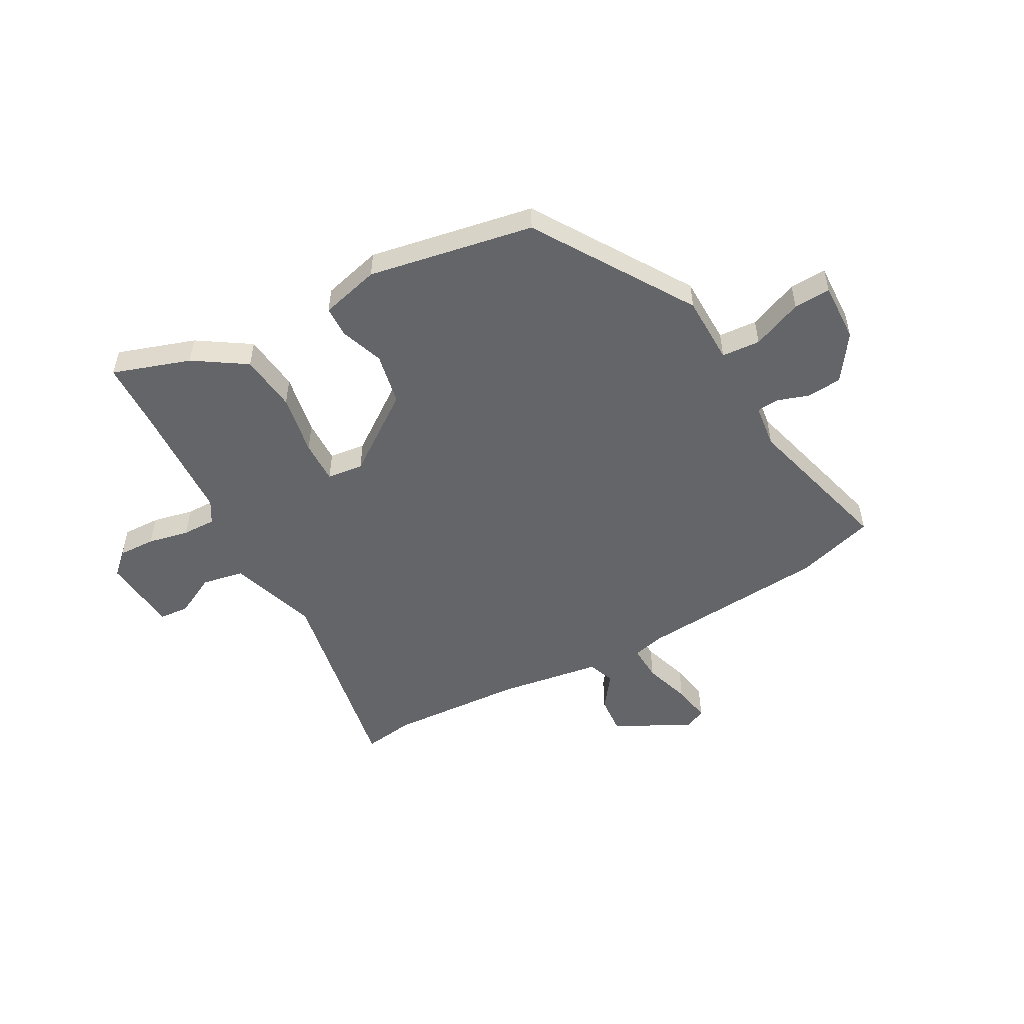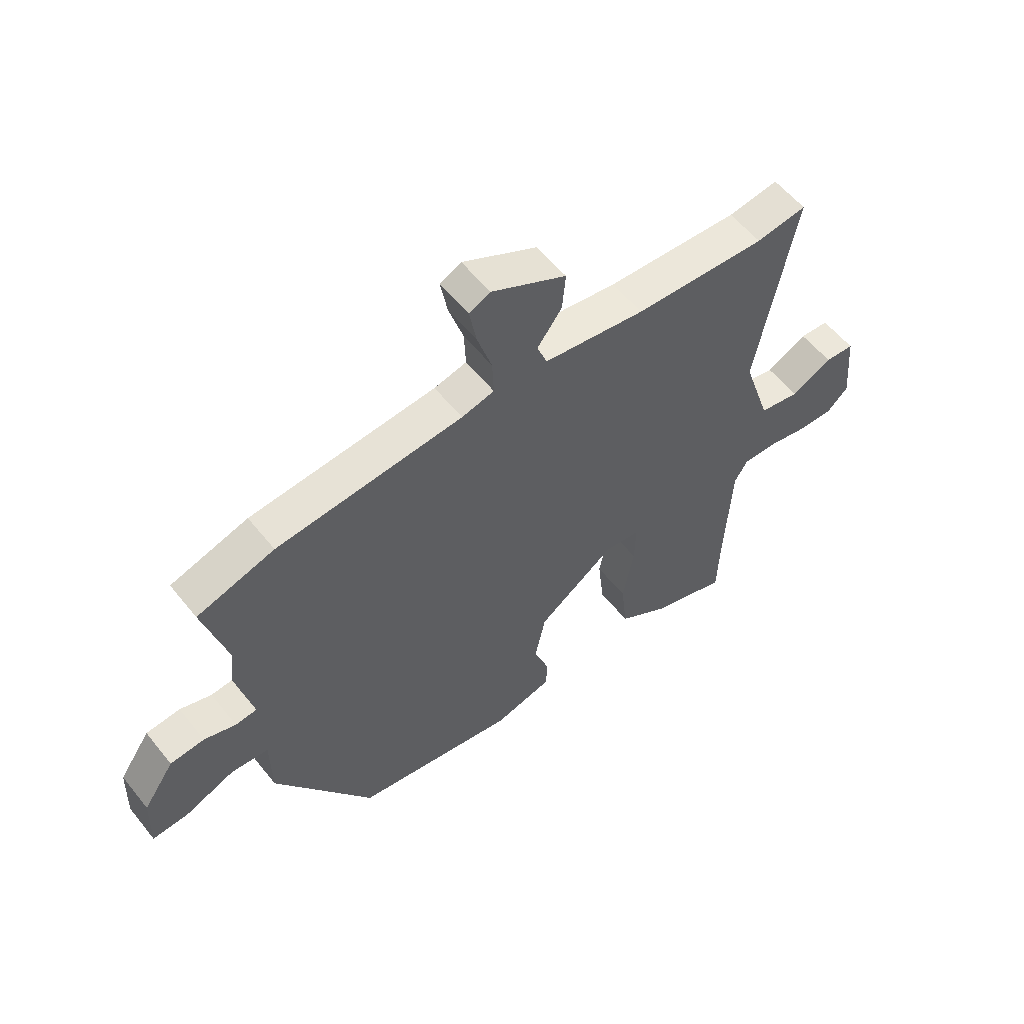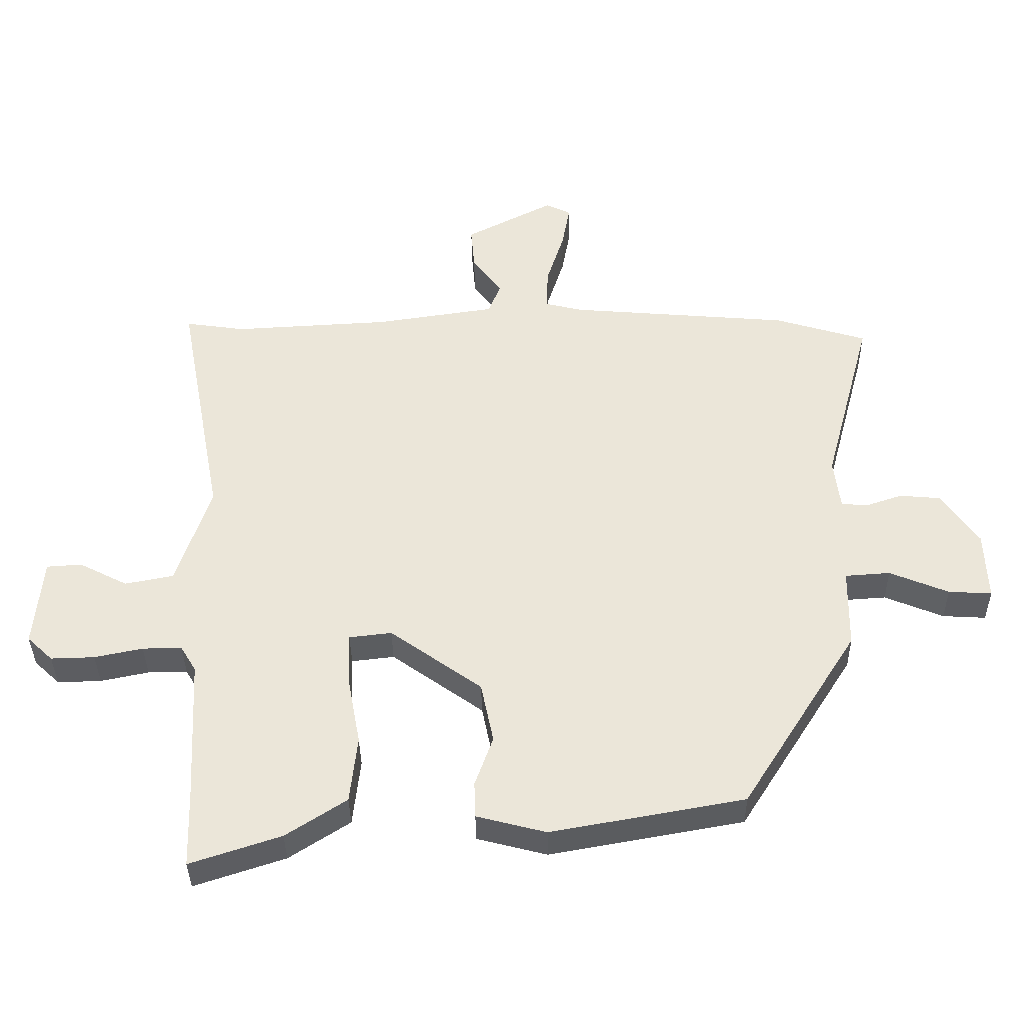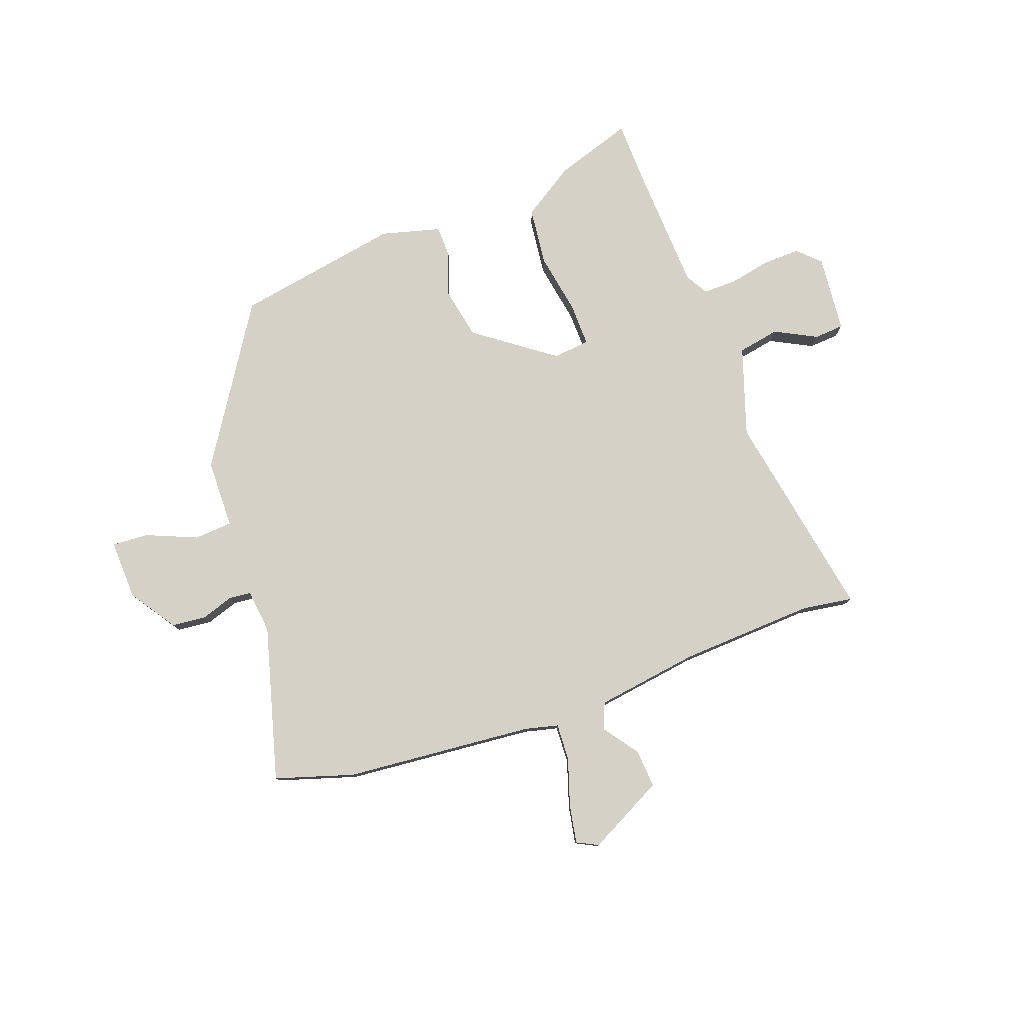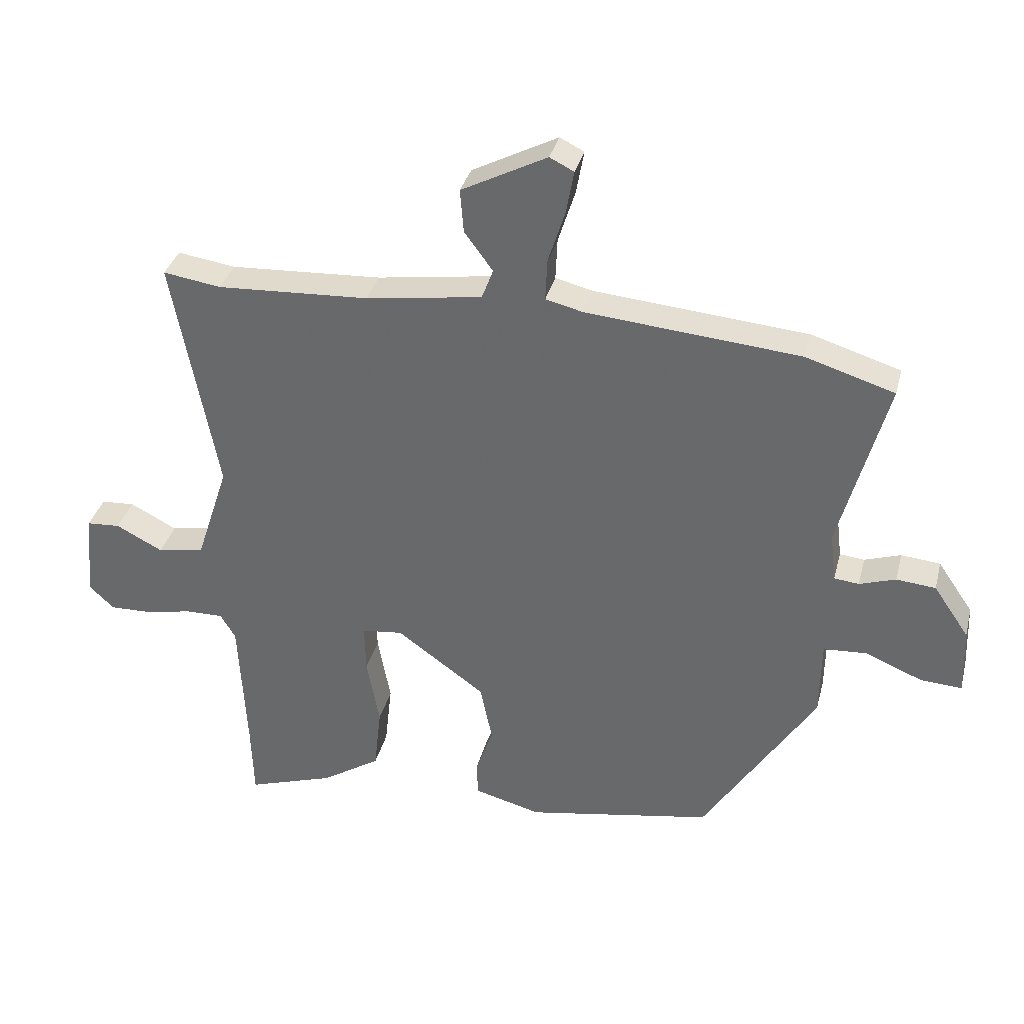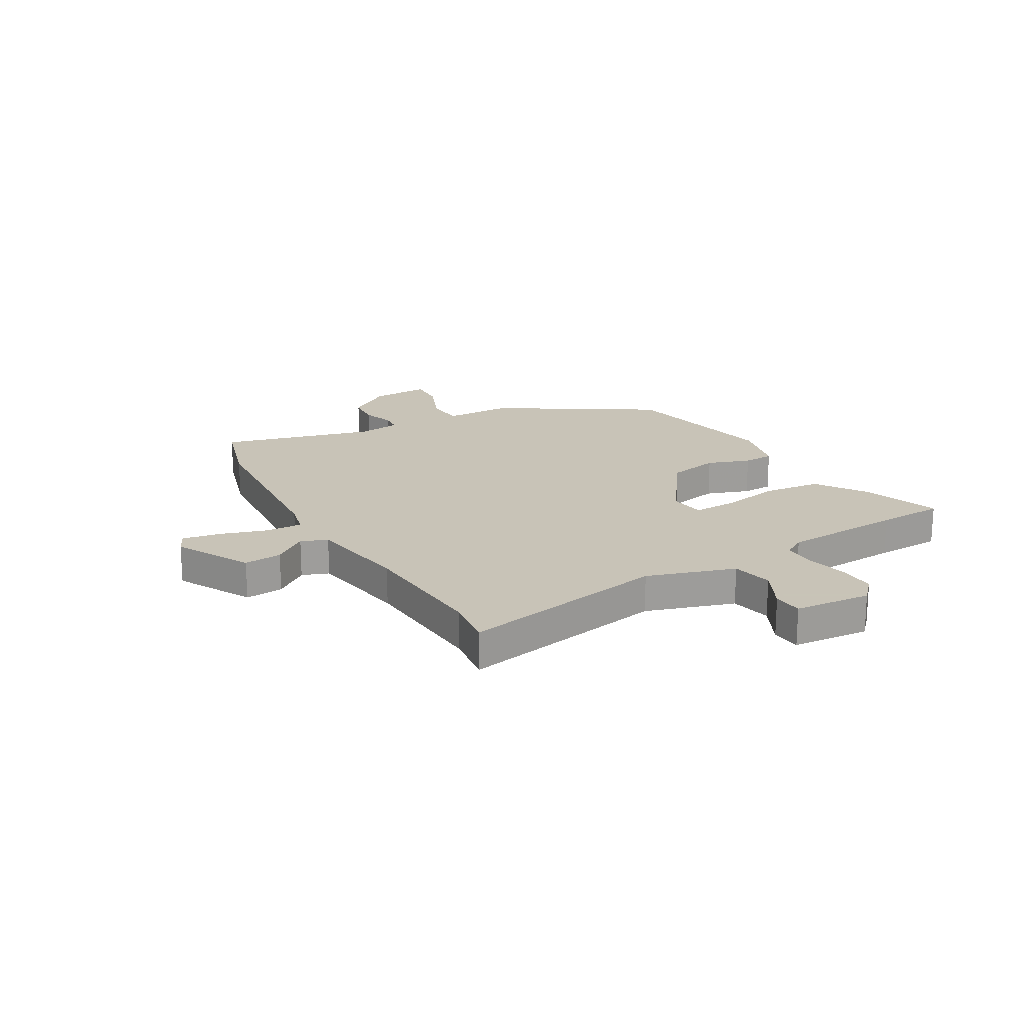
<metadata>
{"format":"obj","ext":"obj","renderer":"f3d","projection":"perspective","resolution":1024,"background":"white","views":[{"elev":-51.6,"azim":-151.2,"up":"+Y"},{"elev":57.2,"azim":-38.3,"up":"+Z"},{"elev":-37.3,"azim":-179.2,"up":"+Z"},{"elev":79.0,"azim":-19.7,"up":"+Y"},{"elev":35.0,"azim":-165.9,"up":"+Z"},{"elev":19.8,"azim":59.7,"up":"+Y"}]}
</metadata>
<code>
v 0.501 0.07 -0.463
v 0.497 0.07 -0.589
v 0.352 0.07 -0.541
v 0.255 0.07 -0.478
v 0.243 0.07 -0.37
v 0.264 0.07 -0.255
v 0.266 0.07 -0.174
v 0.198 0.07 -0.166
v 0.051 0.07 -0.272
v 0.031 0.07 -0.37
v 0.06 0.07 -0.451
v 0.058 0.07 -0.509
v -0.053 0.07 -0.538
v -0.362 0.07 -0.482
v -0.548 0.07 -0.188
v -0.55 0.07 -0.059
v -0.622 0.07 -0.054
v -0.716 0.07 -0.093
v -0.785 0.07 -0.097
v -0.781 0.07 0.015
v -0.722 0.07 0.101
v -0.657 0.07 0.107
v -0.597 0.07 0.087
v -0.556 0.07 0.091
v -0.546 0.07 0.173
v -0.624 0.07 0.462
v -0.477 0.07 0.507
v -0.123 0.07 0.537
v -0.061 0.07 0.552
v -0.064 0.07 0.621
v -0.092 0.07 0.709
v -0.105 0.07 0.781
v -0.065 0.07 0.801
v 0.077 0.07 0.727
v 0.071 0.07 0.655
v 0.024 0.07 0.591
v 0.043 0.07 0.541
v 0.236 0.07 0.512
v 0.488 0.07 0.498
v 0.584 0.07 0.512
v 0.51 0.07 0.118
v 0.564 0.07 -0.048
v 0.642 0.07 -0.063
v 0.72 0.07 -0.023
v 0.776 0.07 -0.027
v 0.789 0.07 -0.172
v 0.748 0.07 -0.211
v 0.678 0.07 -0.209
v 0.601 0.07 -0.193
v 0.538 0.07 -0.192
v 0.513 0.07 -0.234
v 0.501 0 -0.463
v 0.497 0 -0.589
v 0.352 0 -0.541
v 0.255 0 -0.478
v 0.243 0 -0.37
v 0.264 0 -0.255
v 0.266 0 -0.174
v 0.198 0 -0.166
v 0.051 0 -0.272
v 0.031 0 -0.37
v 0.06 0 -0.451
v 0.058 0 -0.509
v -0.053 0 -0.538
v -0.362 0 -0.482
v -0.548 0 -0.188
v -0.55 0 -0.059
v -0.622 0 -0.054
v -0.716 0 -0.093
v -0.785 0 -0.097
v -0.781 0 0.015
v -0.722 0 0.101
v -0.657 0 0.107
v -0.597 0 0.087
v -0.556 0 0.091
v -0.546 0 0.173
v -0.624 0 0.462
v -0.477 0 0.507
v -0.123 0 0.537
v -0.061 0 0.552
v -0.064 0 0.621
v -0.092 0 0.709
v -0.105 0 0.781
v -0.065 0 0.801
v 0.077 0 0.727
v 0.071 0 0.655
v 0.024 0 0.591
v 0.043 0 0.541
v 0.236 0 0.512
v 0.488 0 0.498
v 0.584 0 0.512
v 0.51 0 0.118
v 0.564 0 -0.048
v 0.642 0 -0.063
v 0.72 0 -0.023
v 0.776 0 -0.027
v 0.789 0 -0.172
v 0.748 0 -0.211
v 0.678 0 -0.209
v 0.601 0 -0.193
v 0.538 0 -0.192
v 0.513 0 -0.234
f 46 47 48 49
f 46 49 50
f 43 44 45 46
f 42 43 46 50
f 41 42 50 51
f 39 40 41
f 38 39 41 51
f 33 34 35 36
f 30 31 32 33
f 29 30 33 36
f 25 26 27 28
f 24 25 28 29
f 20 21 22 23
f 20 23 24
f 17 18 19 20
f 16 17 20 24
f 13 14 15 16
f 10 11 12 13
f 9 10 13 16
f 8 9 16 24
f 3 4 5 6
f 1 2 3 6
f 1 6 7
f 37 38 51 1
f 29 36 37
f 7 8 24 29
f 1 7 29 37
f 100 99 98 97
f 101 100 97
f 97 96 95 94
f 101 97 94 93
f 102 101 93 92
f 92 91 90
f 102 92 90 89
f 87 86 85 84
f 84 83 82 81
f 87 84 81 80
f 79 78 77 76
f 80 79 76 75
f 74 73 72 71
f 75 74 71
f 71 70 69 68
f 75 71 68 67
f 67 66 65 64
f 64 63 62 61
f 67 64 61 60
f 75 67 60 59
f 57 56 55 54
f 57 54 53 52
f 58 57 52
f 52 102 89 88
f 88 87 80
f 80 75 59 58
f 88 80 58 52
f 1 52 53 2
f 2 53 54 3
f 3 54 55 4
f 4 55 56 5
f 5 56 57 6
f 6 57 58 7
f 7 58 59 8
f 8 59 60 9
f 9 60 61 10
f 10 61 62 11
f 11 62 63 12
f 12 63 64 13
f 13 64 65 14
f 14 65 66 15
f 15 66 67 16
f 16 67 68 17
f 17 68 69 18
f 18 69 70 19
f 19 70 71 20
f 20 71 72 21
f 21 72 73 22
f 22 73 74 23
f 23 74 75 24
f 24 75 76 25
f 25 76 77 26
f 26 77 78 27
f 27 78 79 28
f 28 79 80 29
f 29 80 81 30
f 30 81 82 31
f 31 82 83 32
f 32 83 84 33
f 33 84 85 34
f 34 85 86 35
f 35 86 87 36
f 36 87 88 37
f 37 88 89 38
f 38 89 90 39
f 39 90 91 40
f 40 91 92 41
f 41 92 93 42
f 42 93 94 43
f 43 94 95 44
f 44 95 96 45
f 45 96 97 46
f 46 97 98 47
f 47 98 99 48
f 48 99 100 49
f 49 100 101 50
f 50 101 102 51
f 51 102 52 1

</code>
